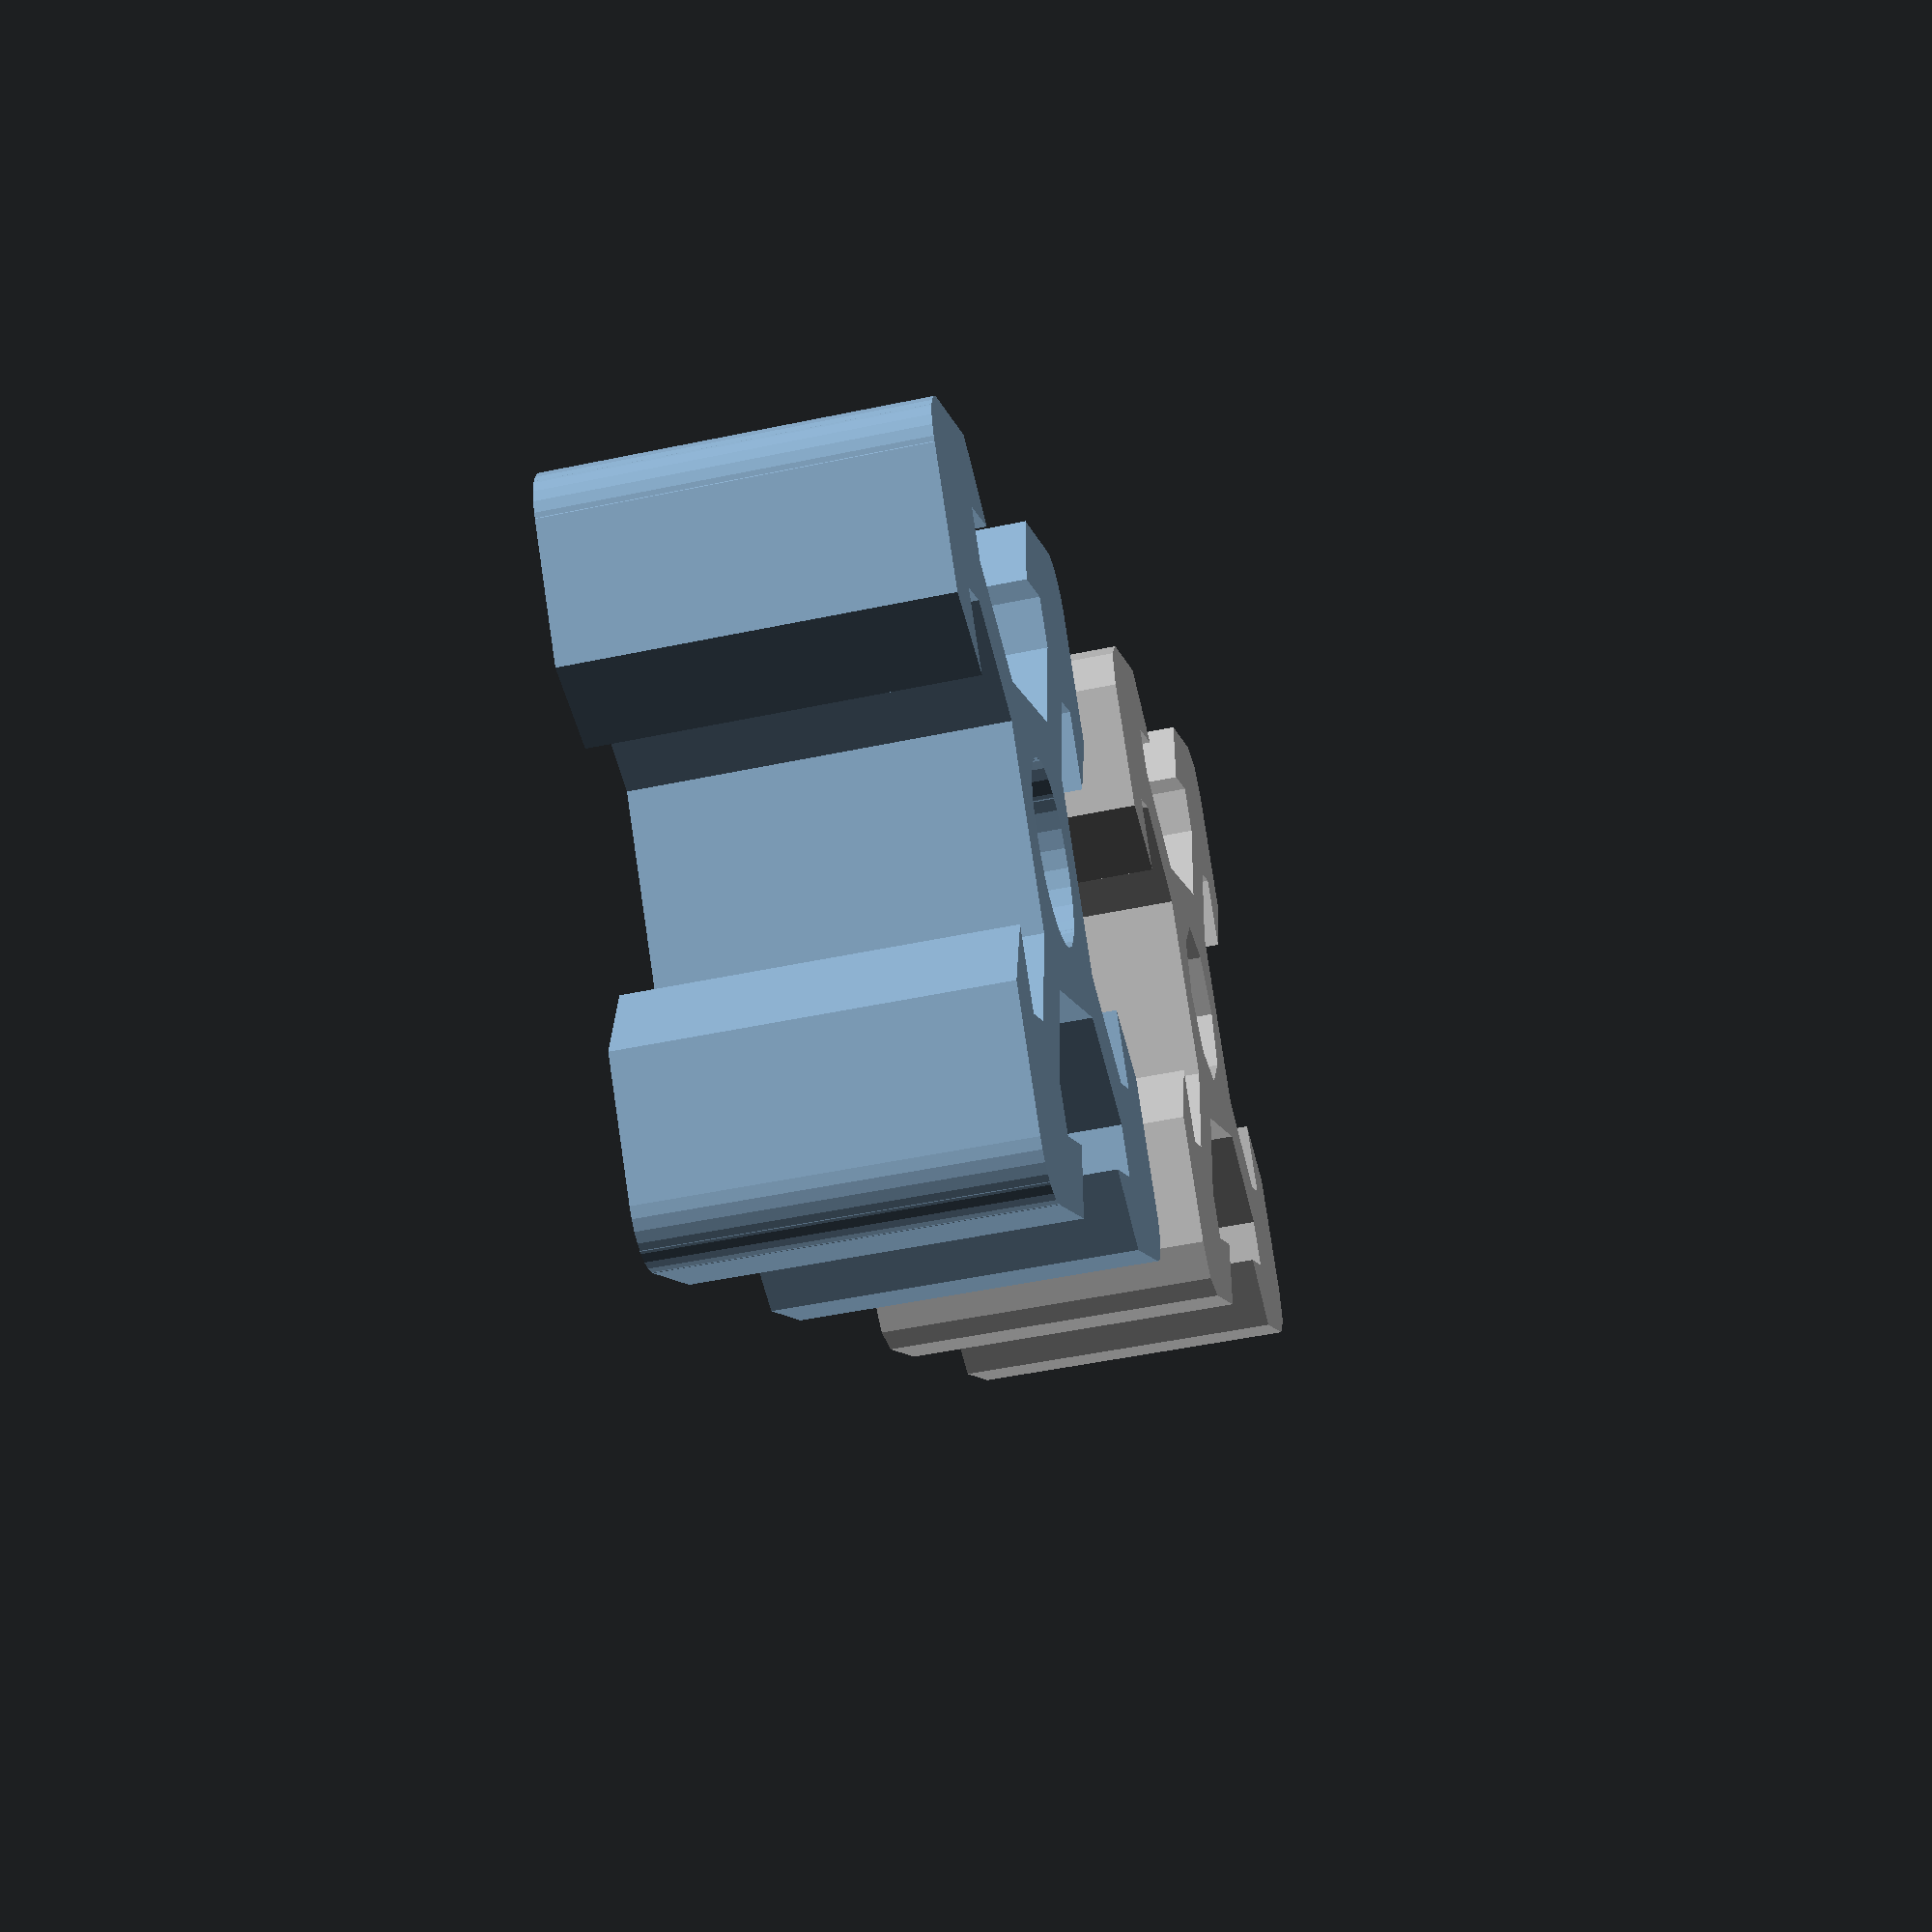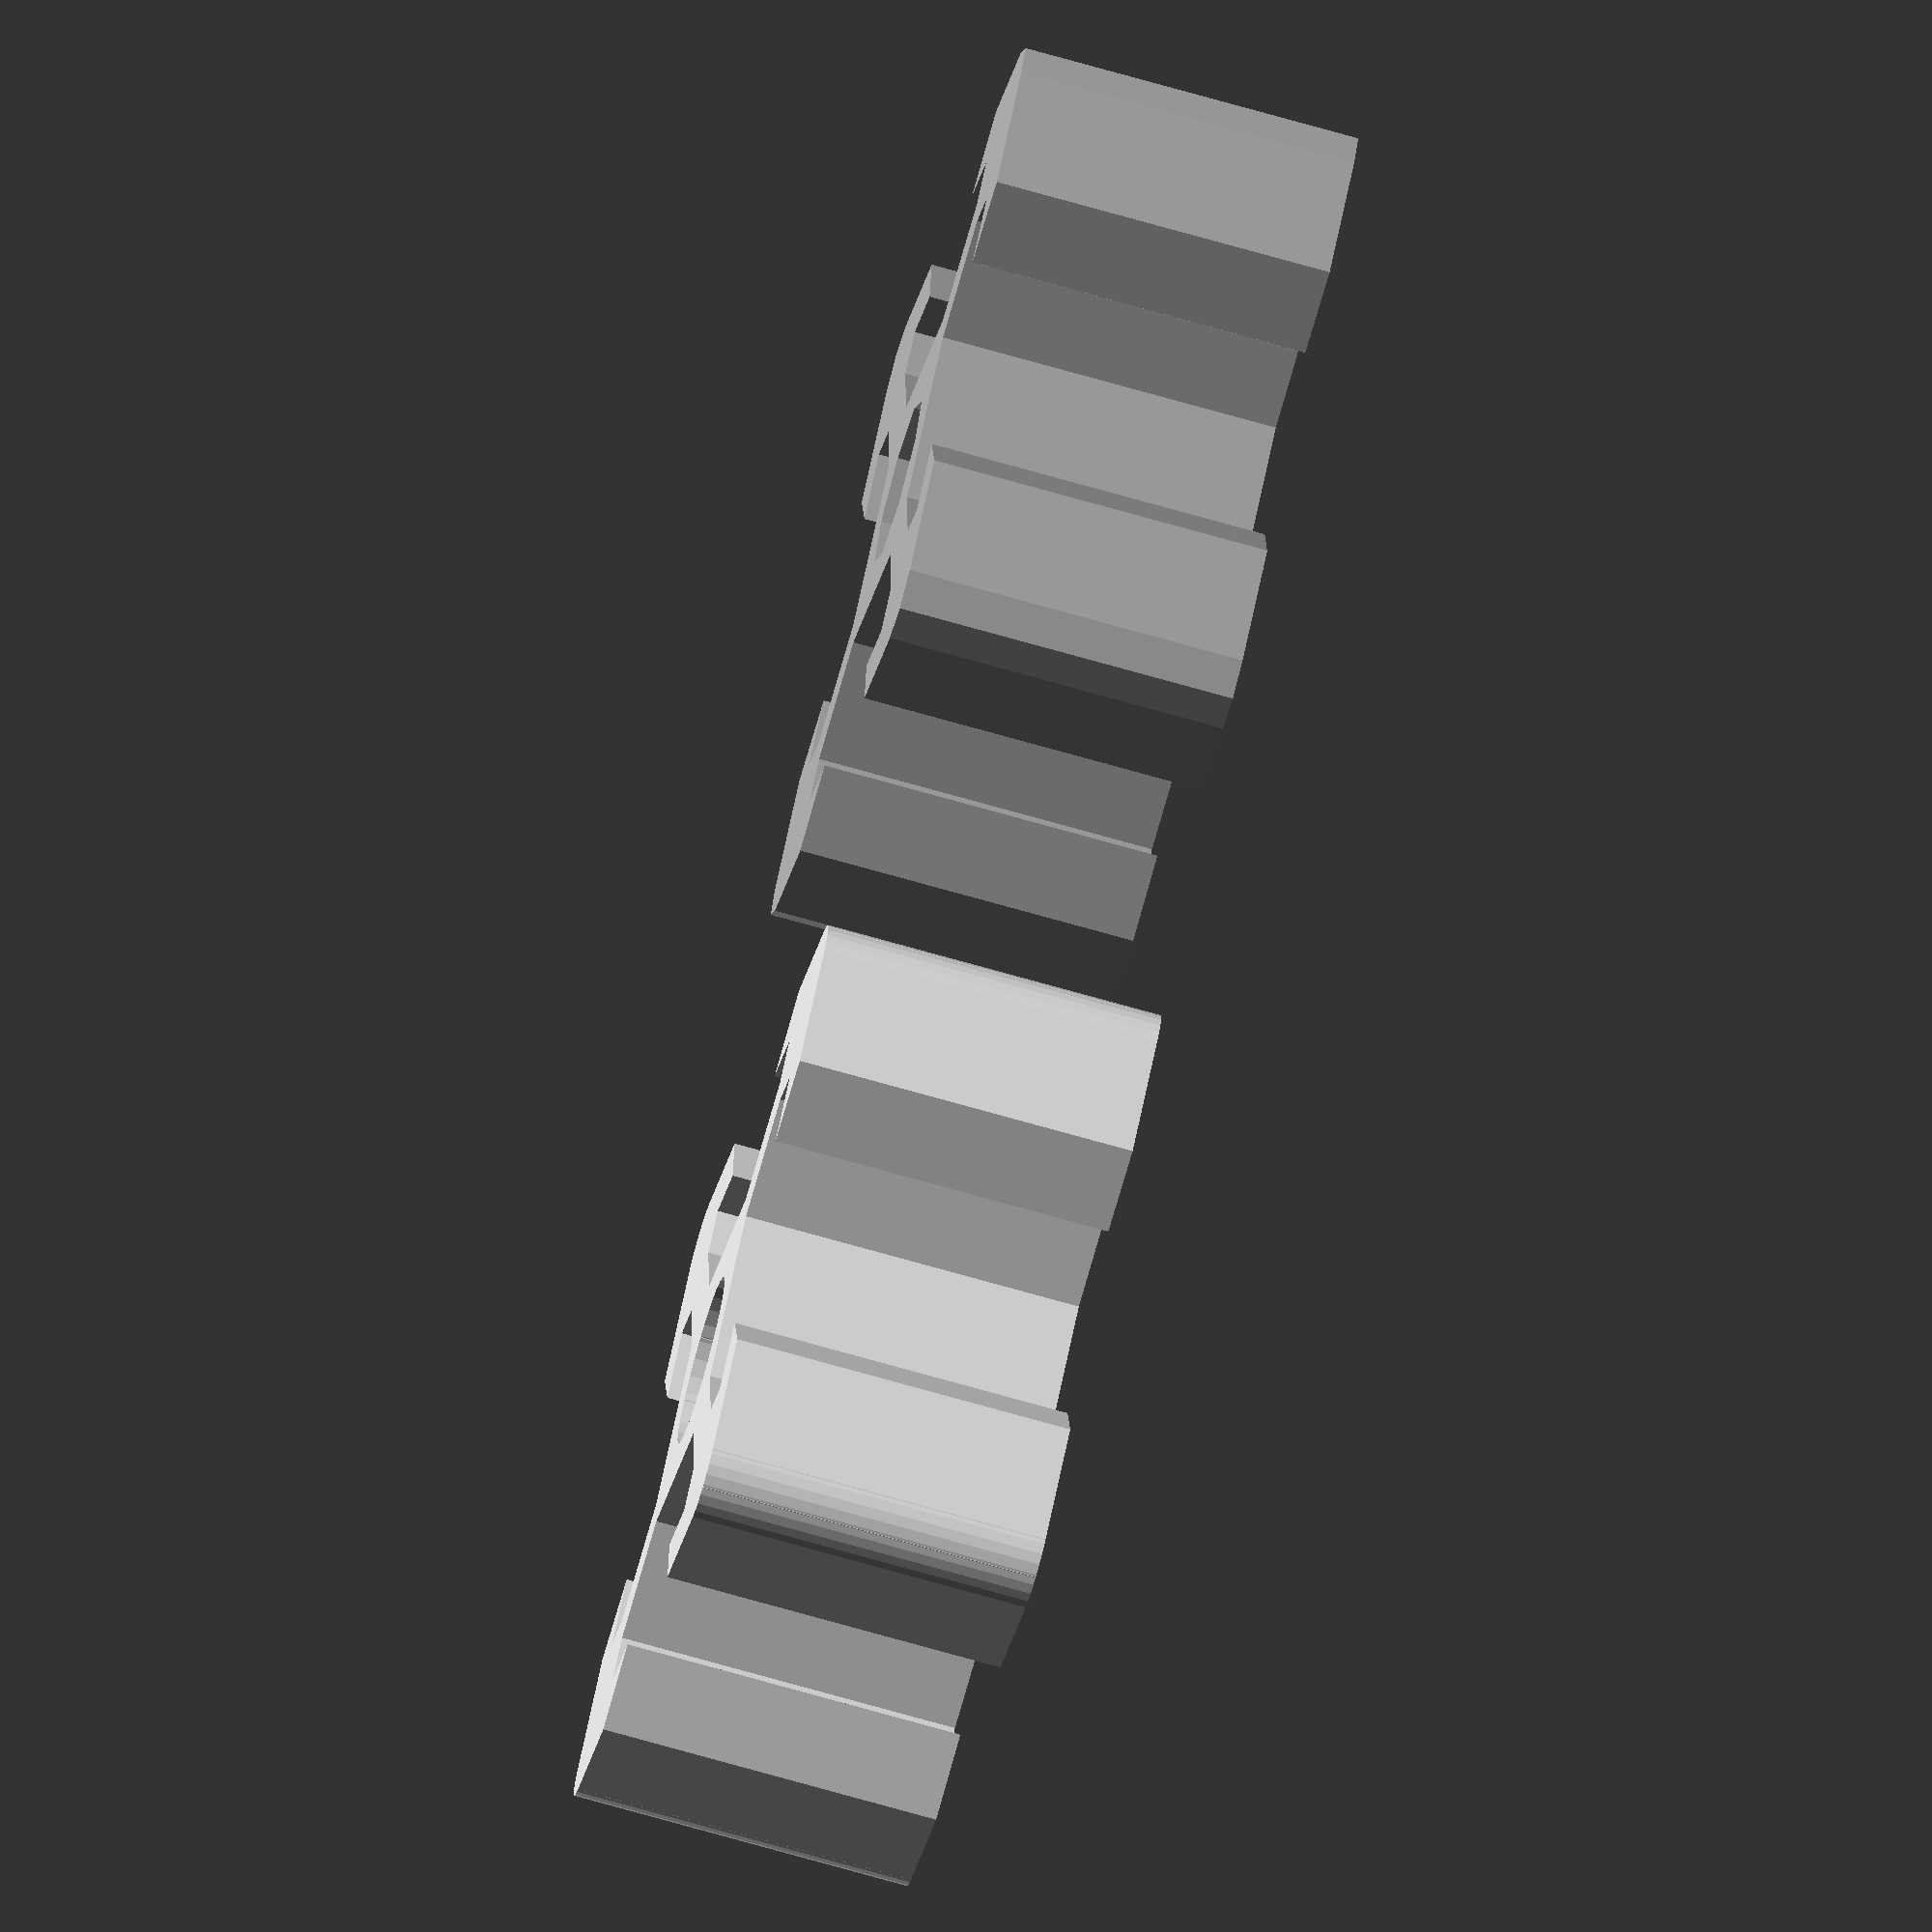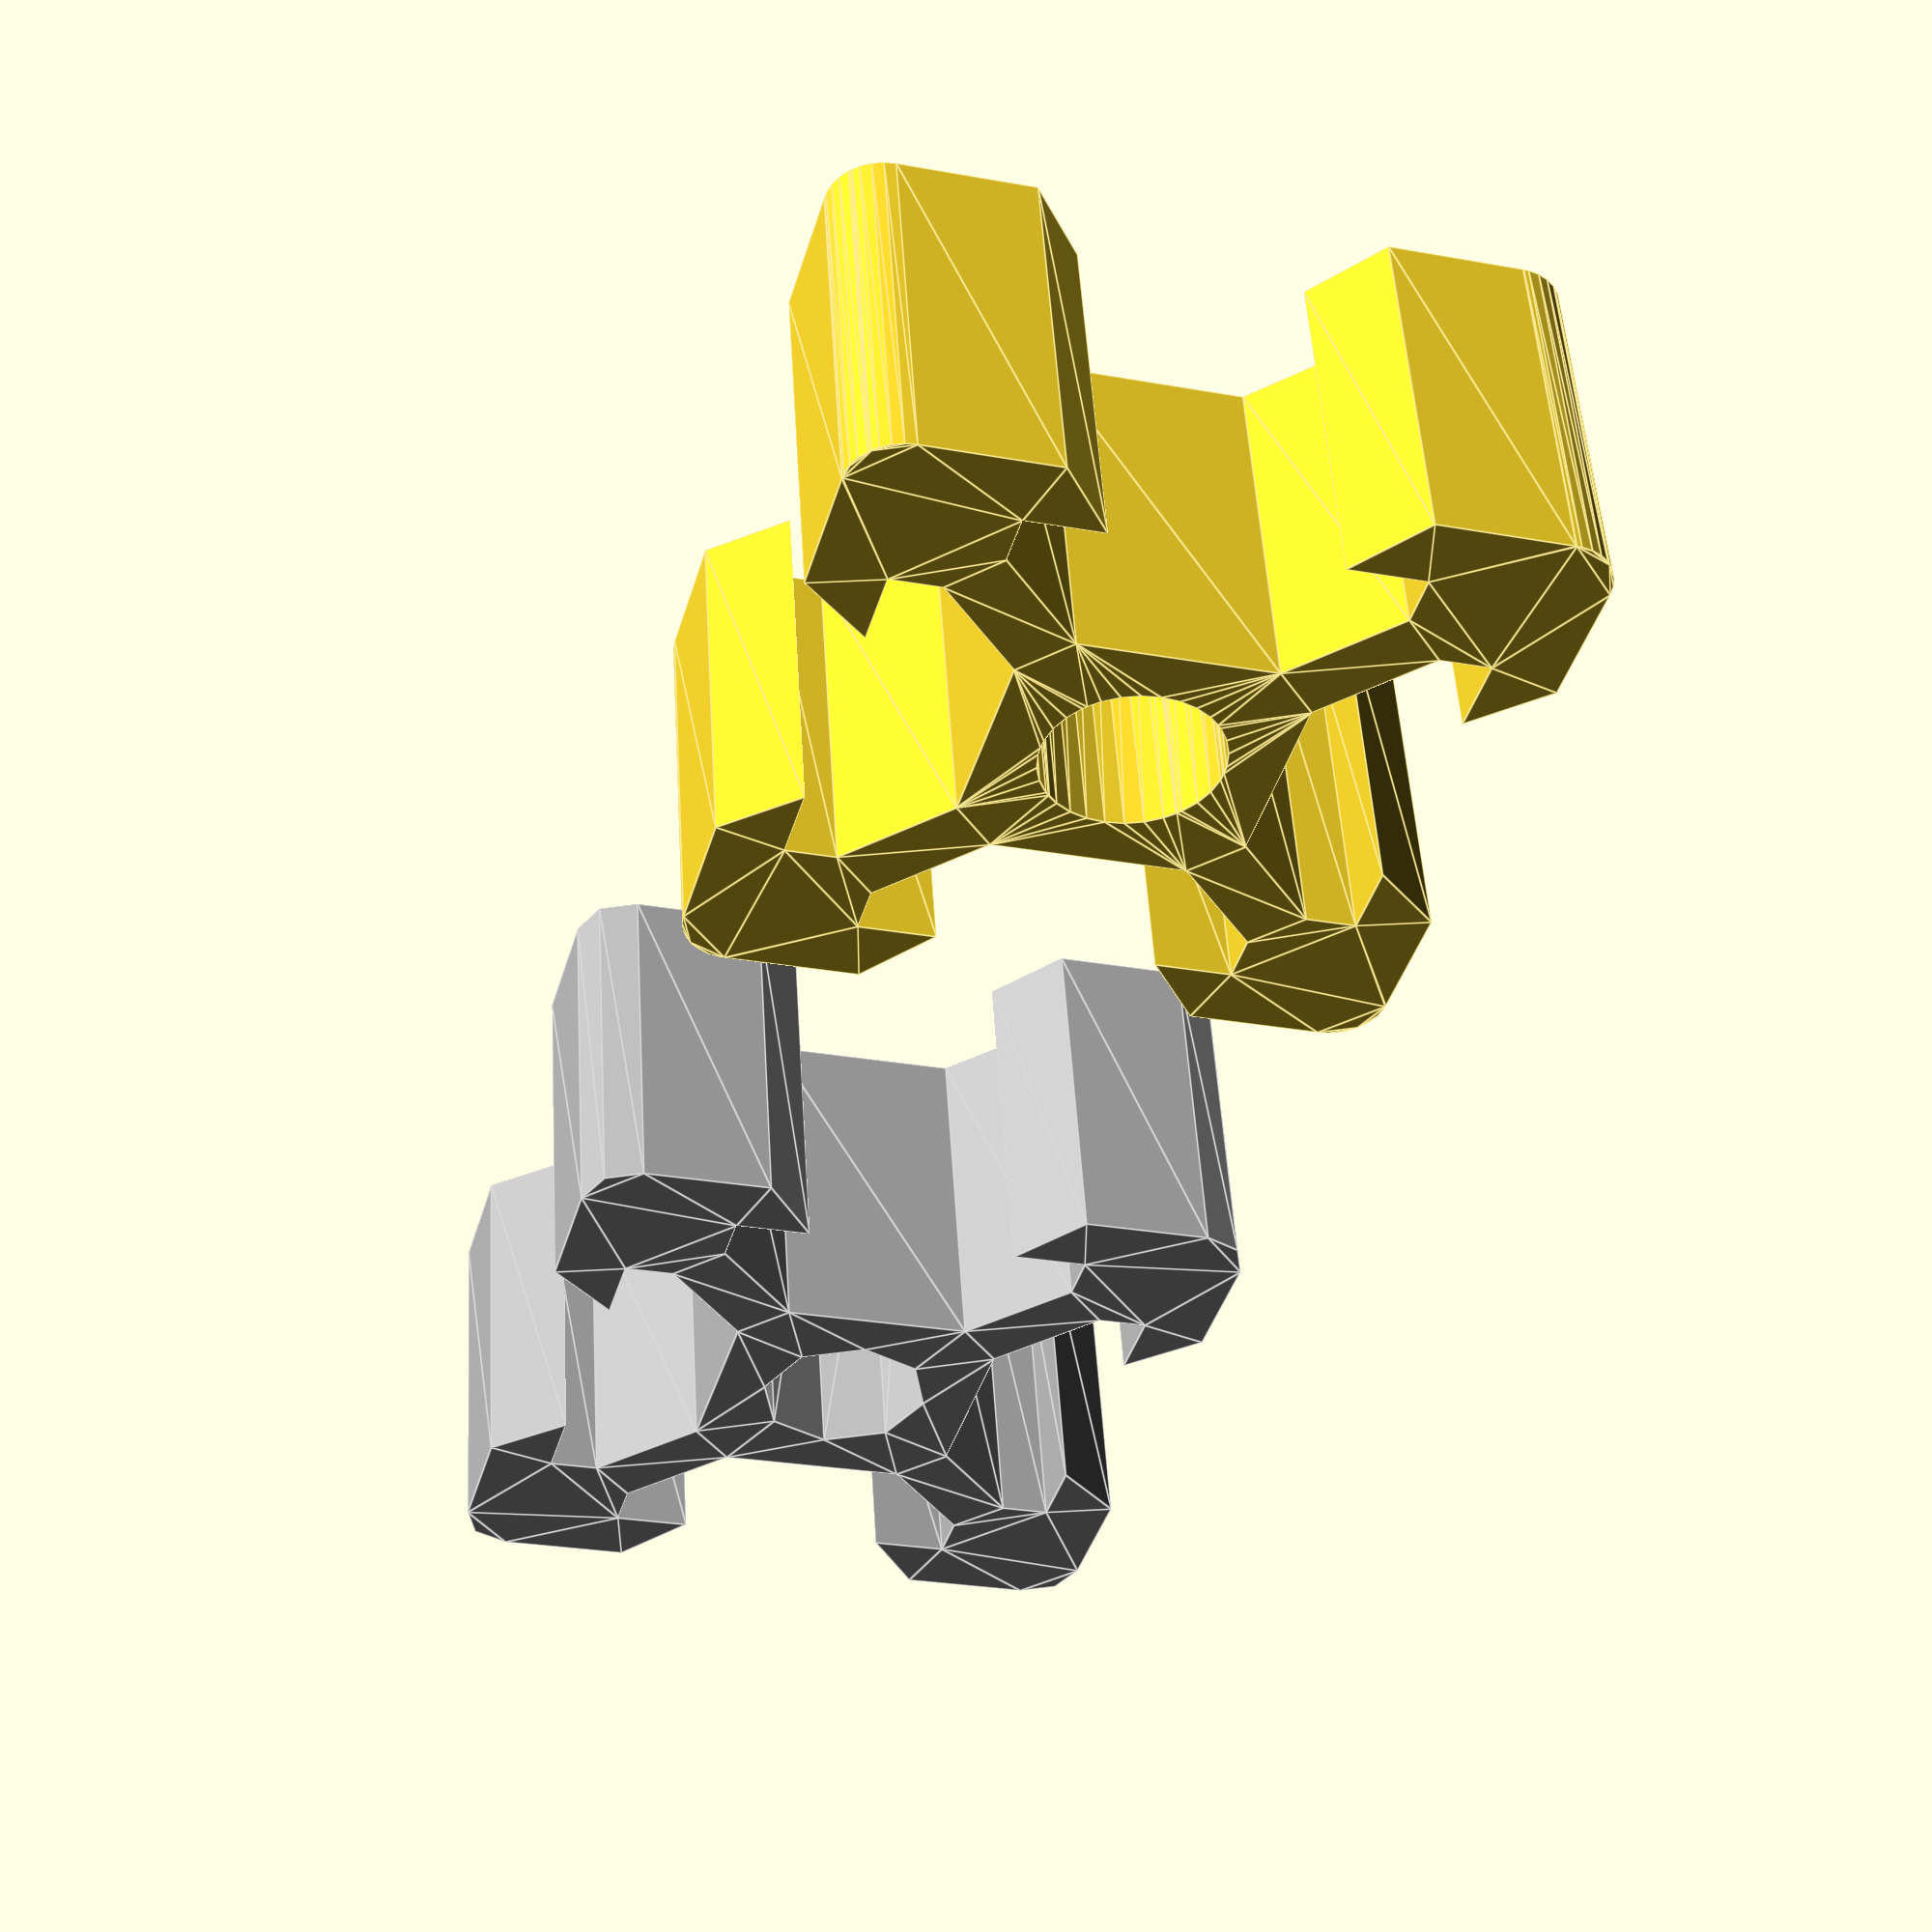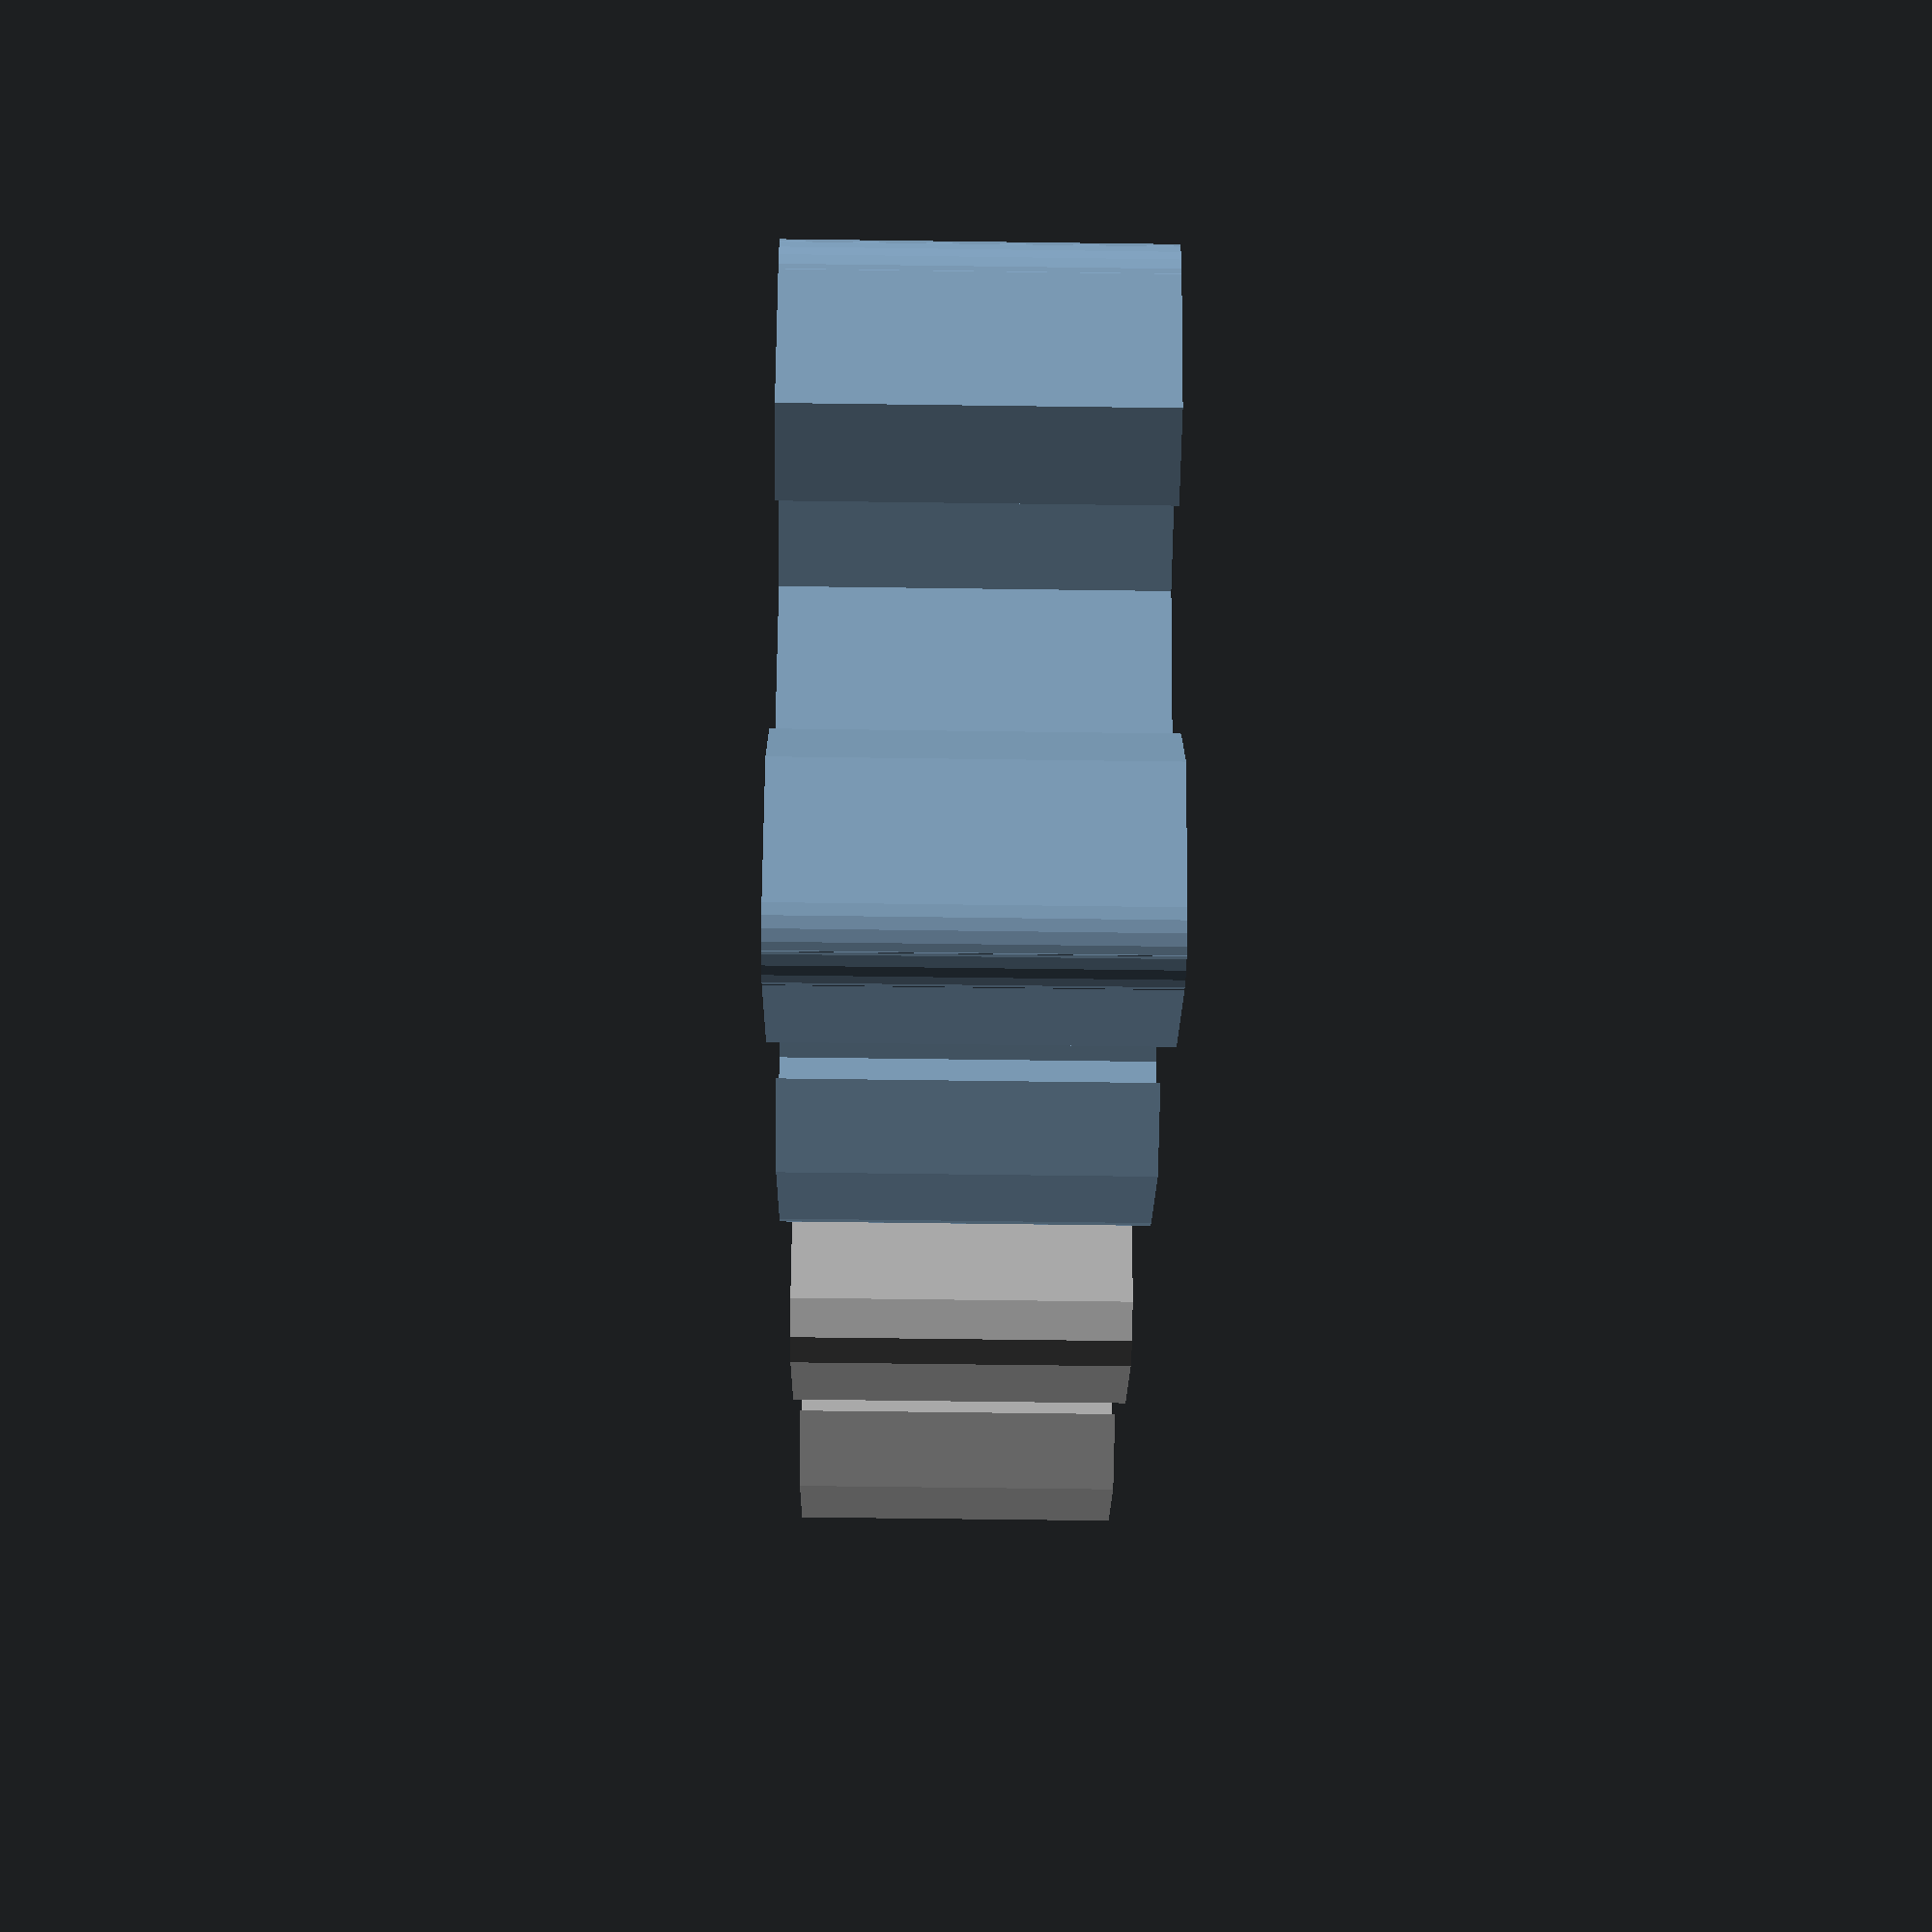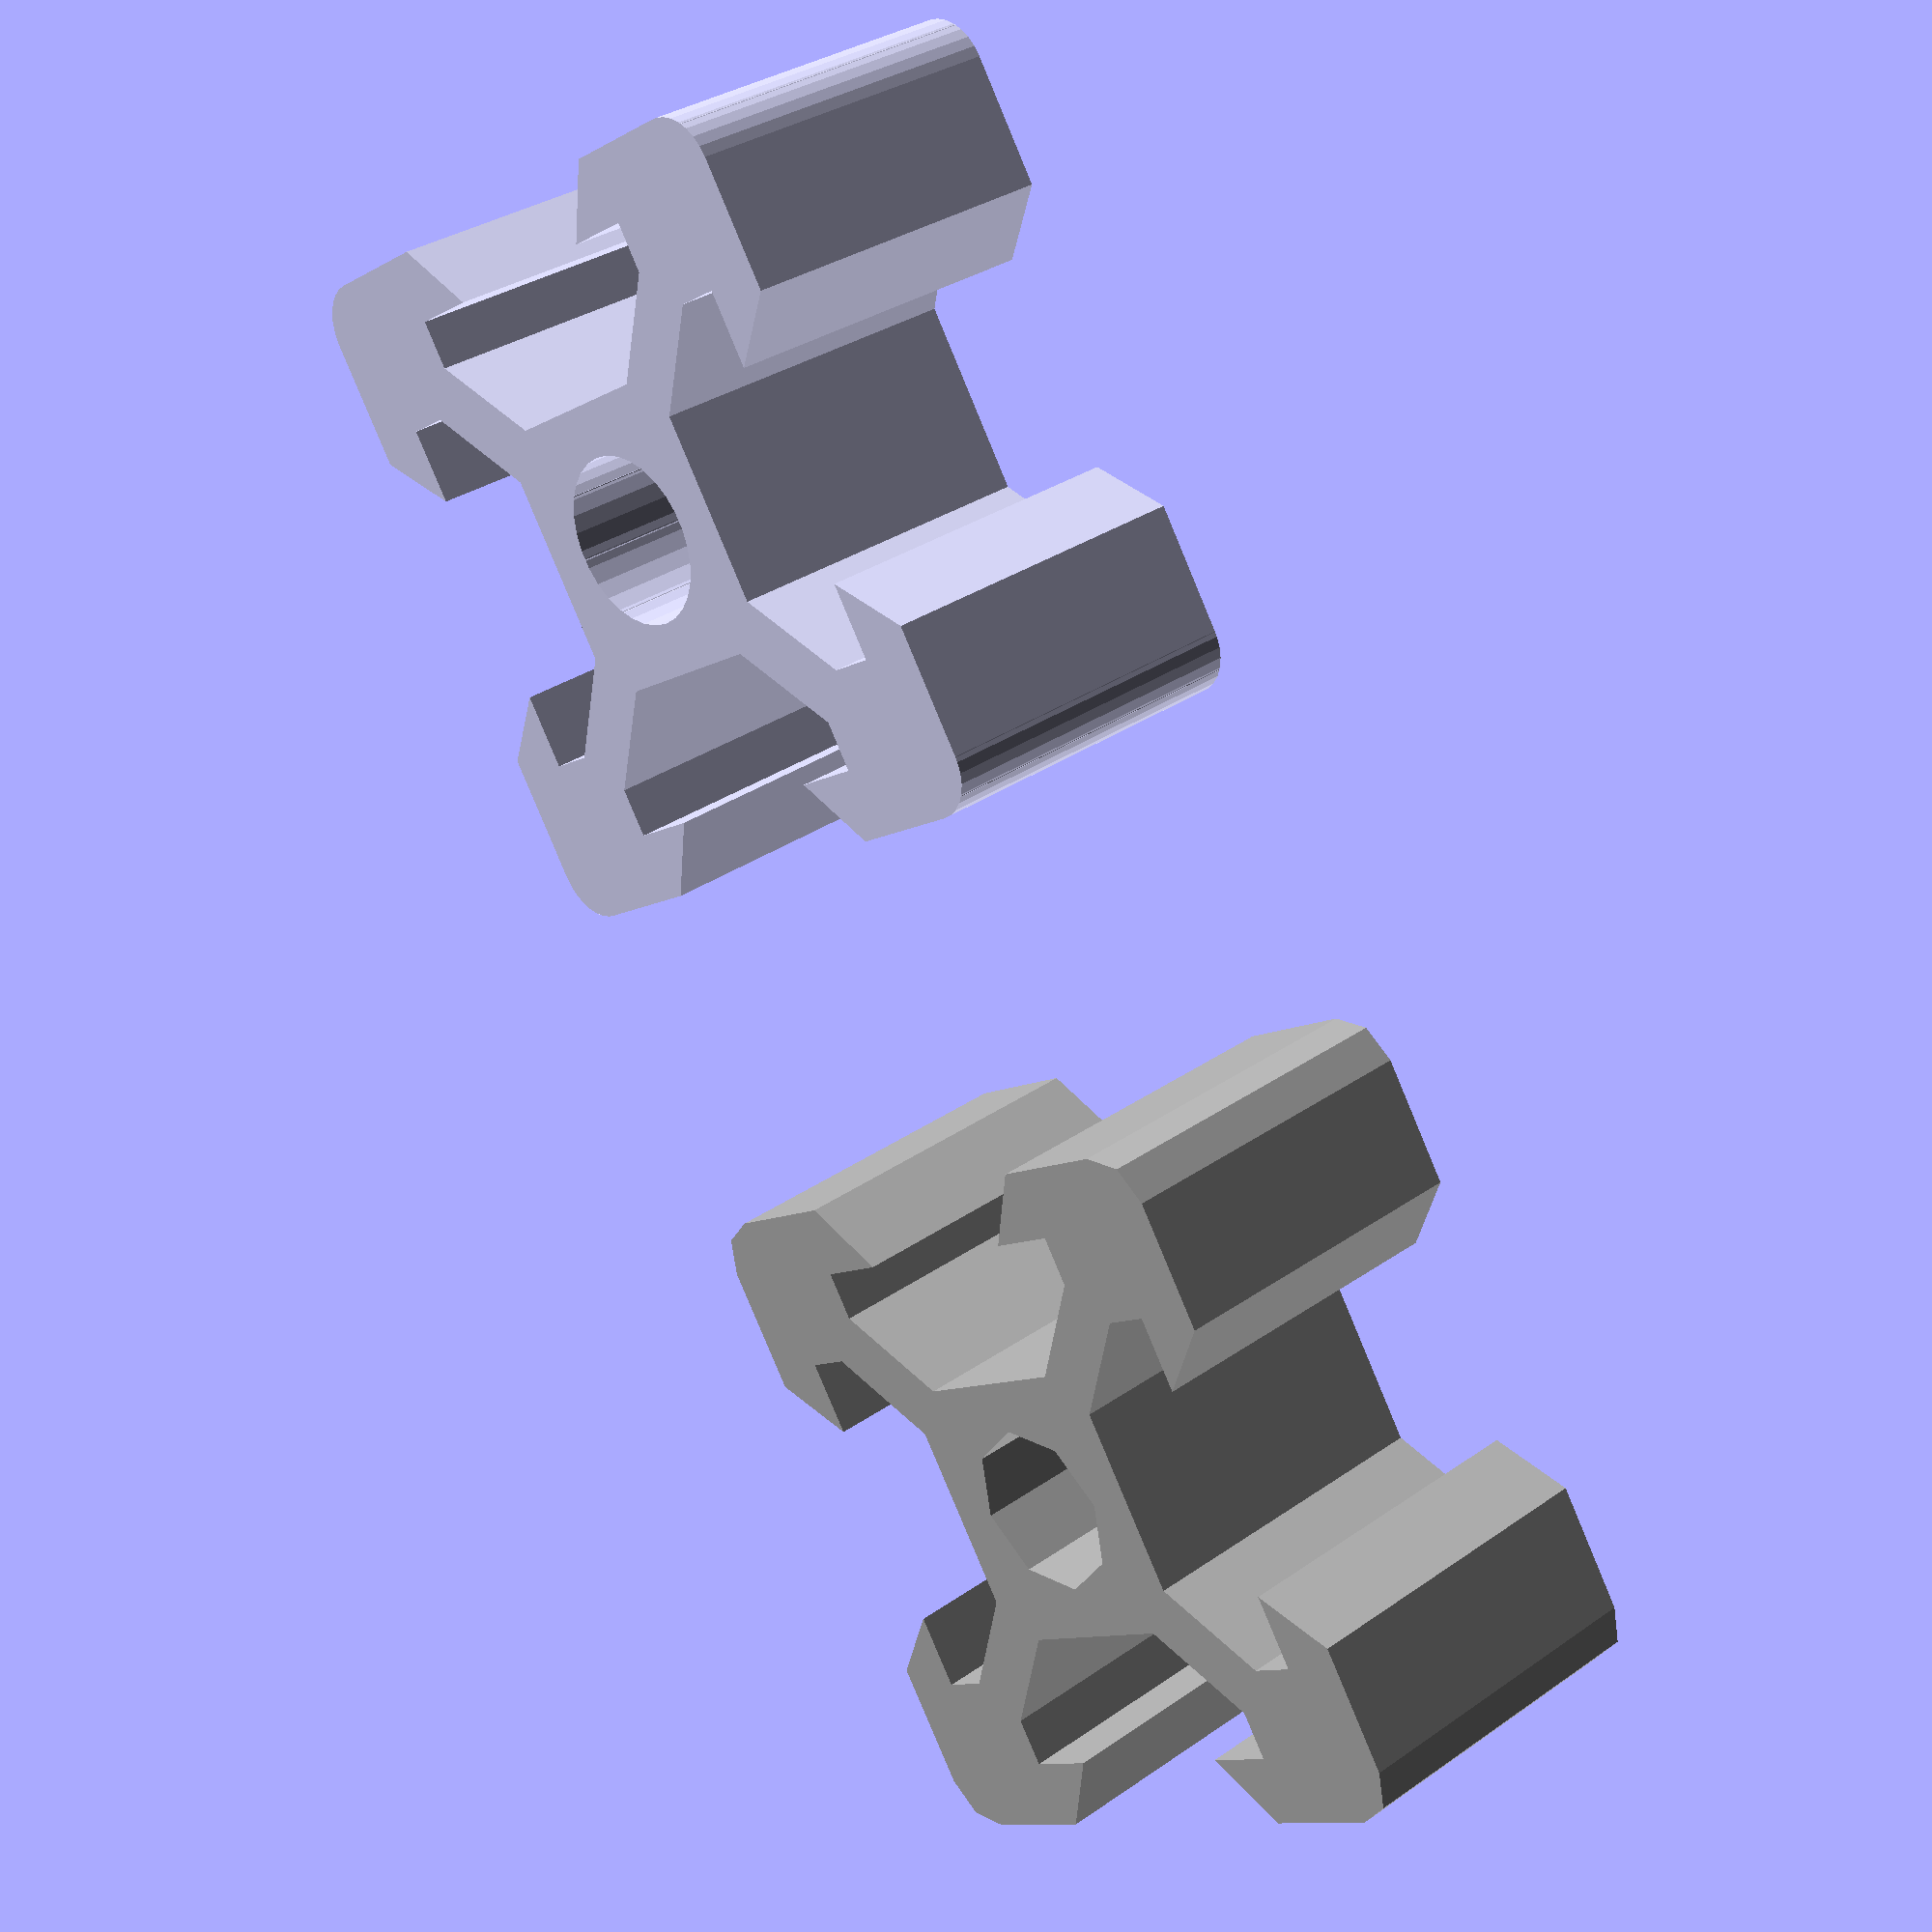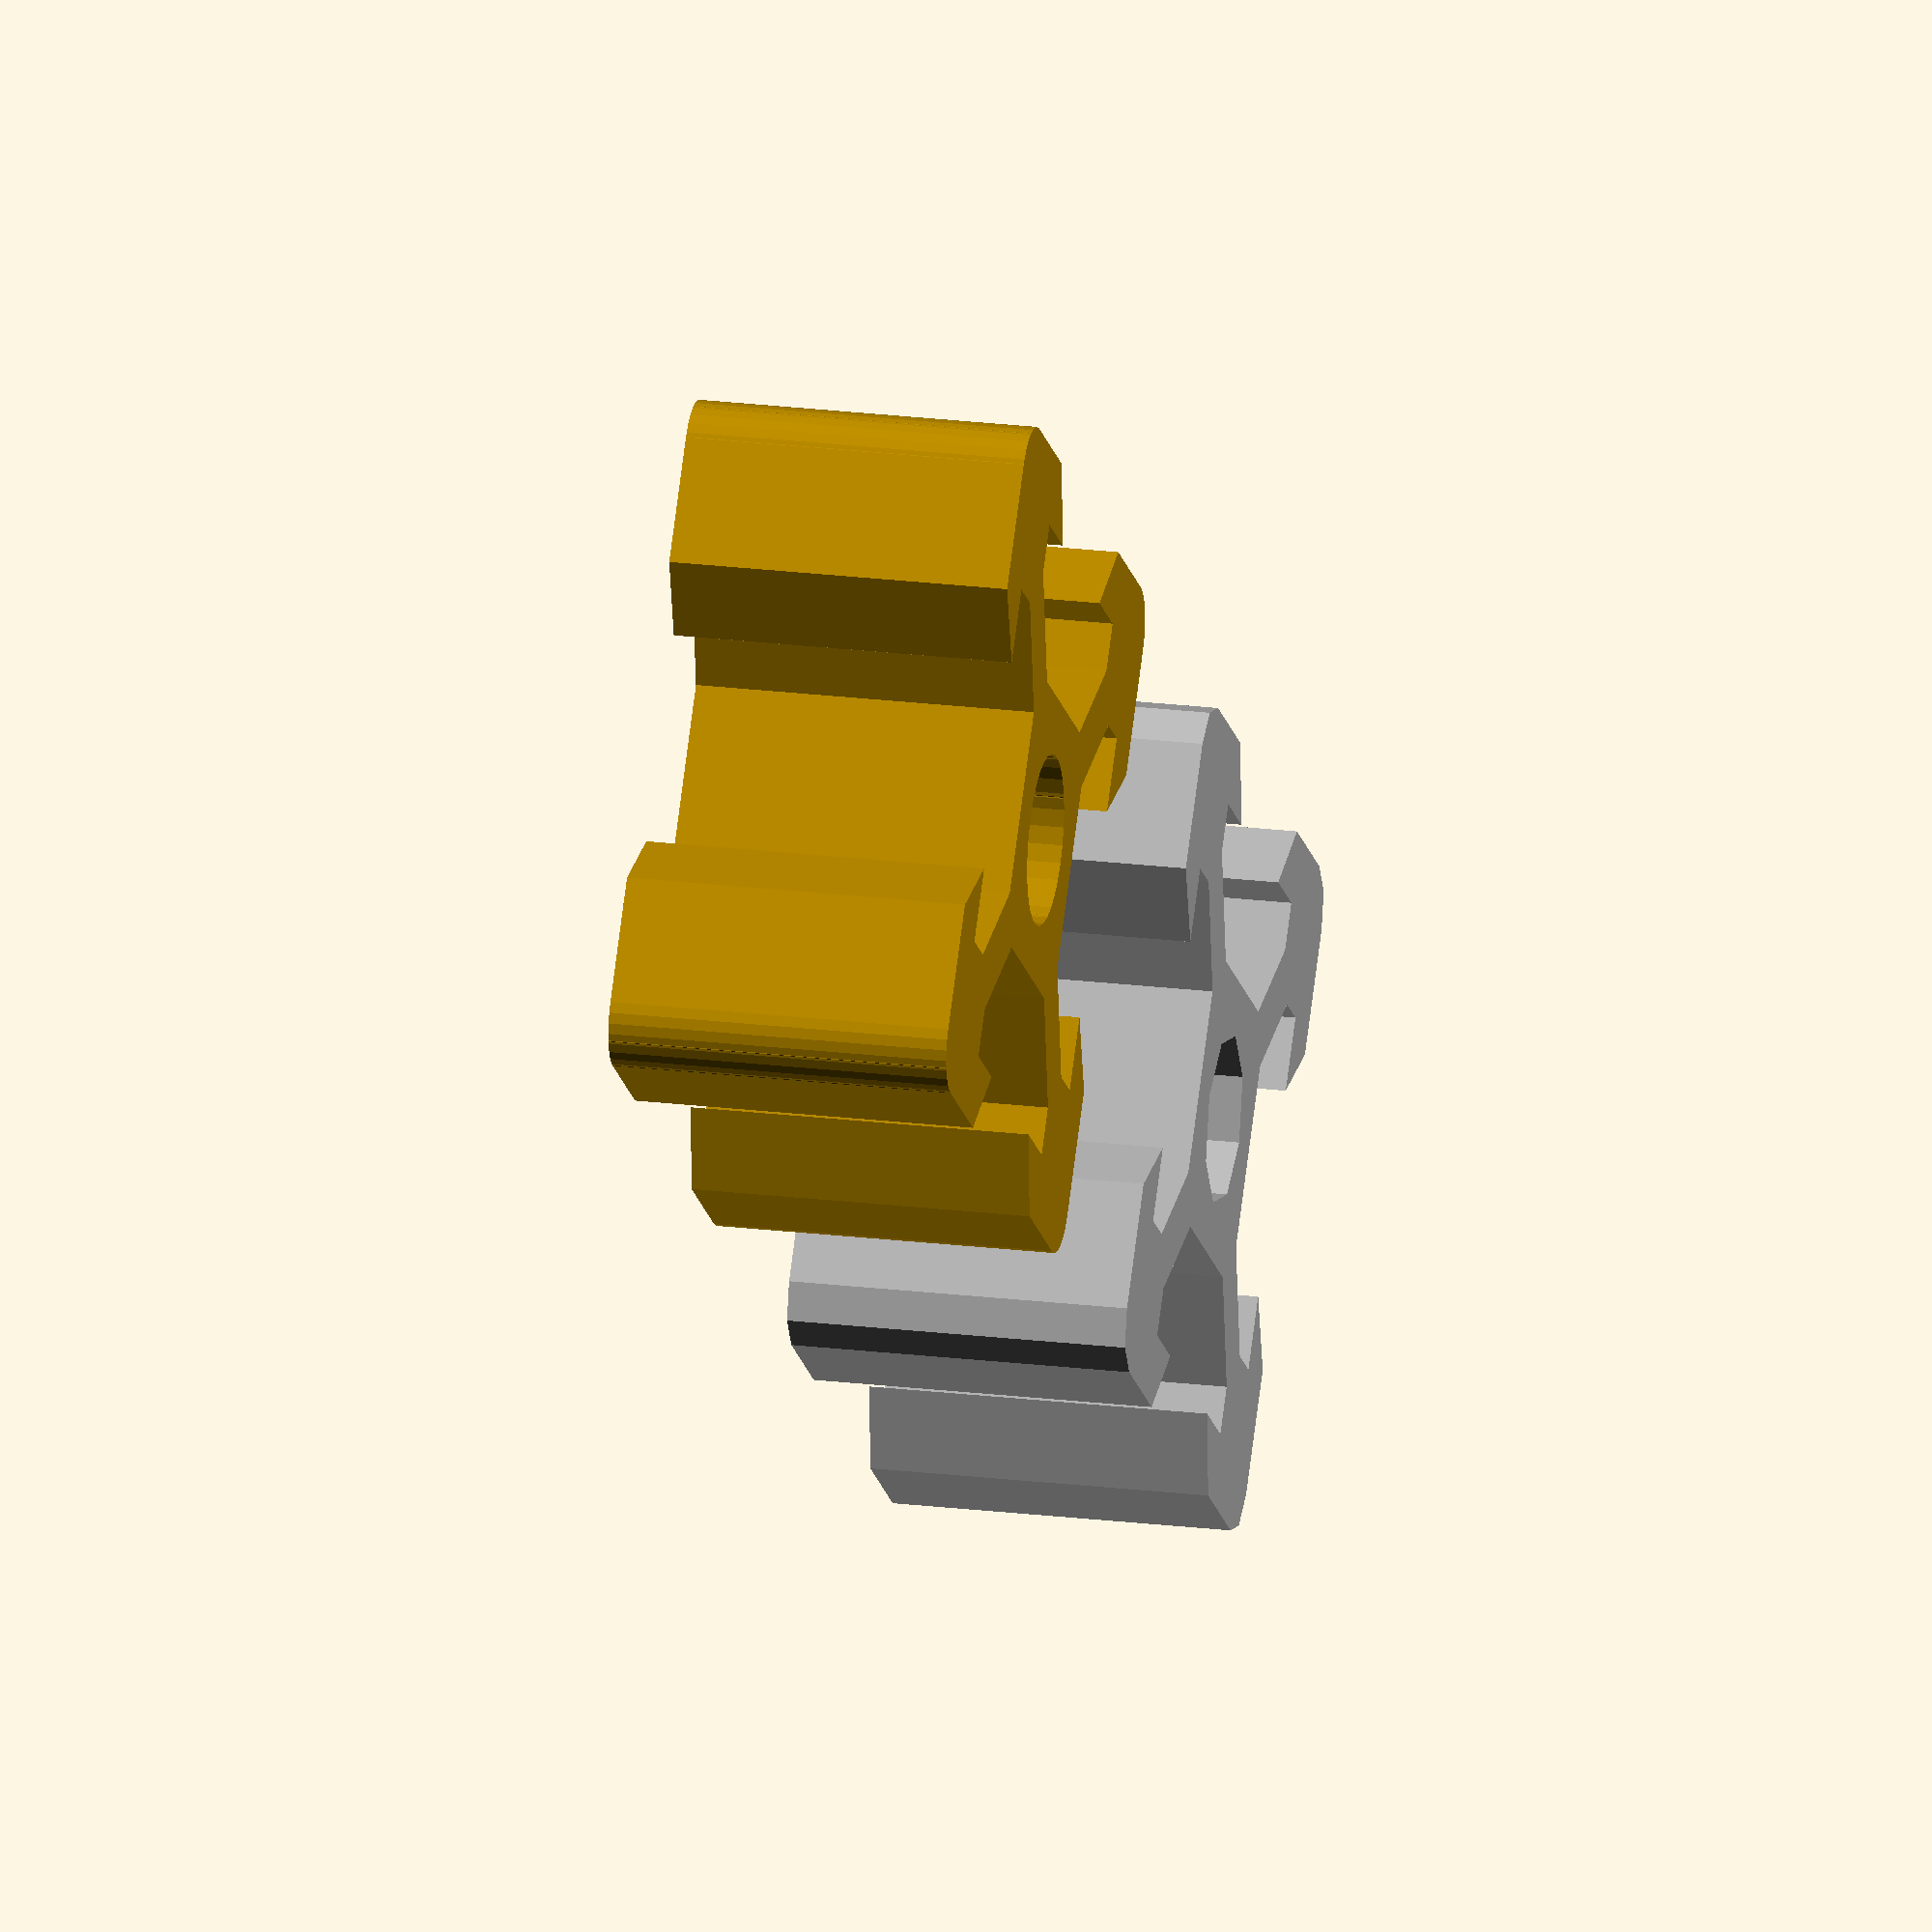
<openscad>
// Aleksandr Saechnikov 17 june 2015

extrusion_profile_20x20_v_slot(size=20, height=10);
translate([30,0,0]) extrusion_profile_20x20_v_slot_smooth(size=20, height=10);

$fn = 30;

module extrusion_profile_20x20_v_slot(size=20, height=10) {
	color([0.7,0.7,0.7]) linear_extrude(height=height) {
		union() {
			extrusion_profile_20x20_v_slot_part(size);
			rotate([0,0,90])  extrusion_profile_20x20_v_slot_part(size);
			rotate([0,0,180]) extrusion_profile_20x20_v_slot_part(size);
			rotate([0,0,270]) extrusion_profile_20x20_v_slot_part(size);
		}
	}
}

module extrusion_profile_20x20_v_slot_part(size=20) {
	d = 5;
	r = 1.5;
	s1 = 1.8;
	s2 = 2;
	s3 = 6;
	s4 = 6.2;
	s5 = 9.5;
	s6 = 10.6;
	s7 = 20;

	reSize = size/20; // Scalling

	k0 = 0;
	k1 = d*0.5*cos(45)*reSize;
	k2 = d*0.5*reSize;
	k3 = ( (s7*0.5-s3)-s1*0.5*sqrt(2) )*reSize;
	k4 = s4*0.5*reSize;
	k5 = ( s7*0.5-s3 )*reSize;
	k6 = s6*0.5*reSize;
	k7 = ( s6*0.5+s1*0.5*sqrt(2) )*reSize;
	k8 = ( s7*0.5-s2 )*reSize;
	k9 = s5*0.5*reSize;
	k10 = s7*0.5*reSize;
	k10_1 = k10-r*(1-cos(45))*reSize;
	k10_2 = k10-r*reSize;

	polygon(points=[
		[k1,k1],[k0,k2],[k0,k5],[k3,k5],
		[k6,k7],[k6,k8],[k4,k8],[k9,k10],
		[k10_2,k10],[k10_1,k10_1],
		[k10,k10_2],
		[k10,k9],[k8,k4],[k8,k6],[k7,k6],
		[k5,k3],[k5,k0],[k2,k0]
	]);
}

module extrusion_profile_20x20_v_slot_smooth(size=20, height=10) {
	linear_extrude(height=height) {
		difference() {
			union() {
				extrusion_profile_20x20_v_slot_part_smooth(size);
				rotate([0,0,90])  extrusion_profile_20x20_v_slot_part_smooth(size);
				rotate([0,0,180]) extrusion_profile_20x20_v_slot_part_smooth(size);
				rotate([0,0,270]) extrusion_profile_20x20_v_slot_part_smooth(size);
			}
			circle([0,0],r=size/20.*2.5);
		}
	}
}

module extrusion_profile_20x20_v_slot_part_smooth(size=20) {
	r_center = 0.5*size-1.5*size/20;
	union() {
		translate ([r_center,r_center]) circle(r=1.5*size/20);
		extrusion_profile_20x20_v_slot_part(size);
	}
}





</openscad>
<views>
elev=228.8 azim=320.0 roll=256.8 proj=p view=wireframe
elev=253.5 azim=314.2 roll=105.8 proj=o view=wireframe
elev=128.7 azim=105.6 roll=183.5 proj=p view=edges
elev=240.1 azim=321.8 roll=270.8 proj=p view=wireframe
elev=147.6 azim=56.5 roll=134.1 proj=p view=wireframe
elev=158.5 azim=36.7 roll=257.6 proj=o view=wireframe
</views>
